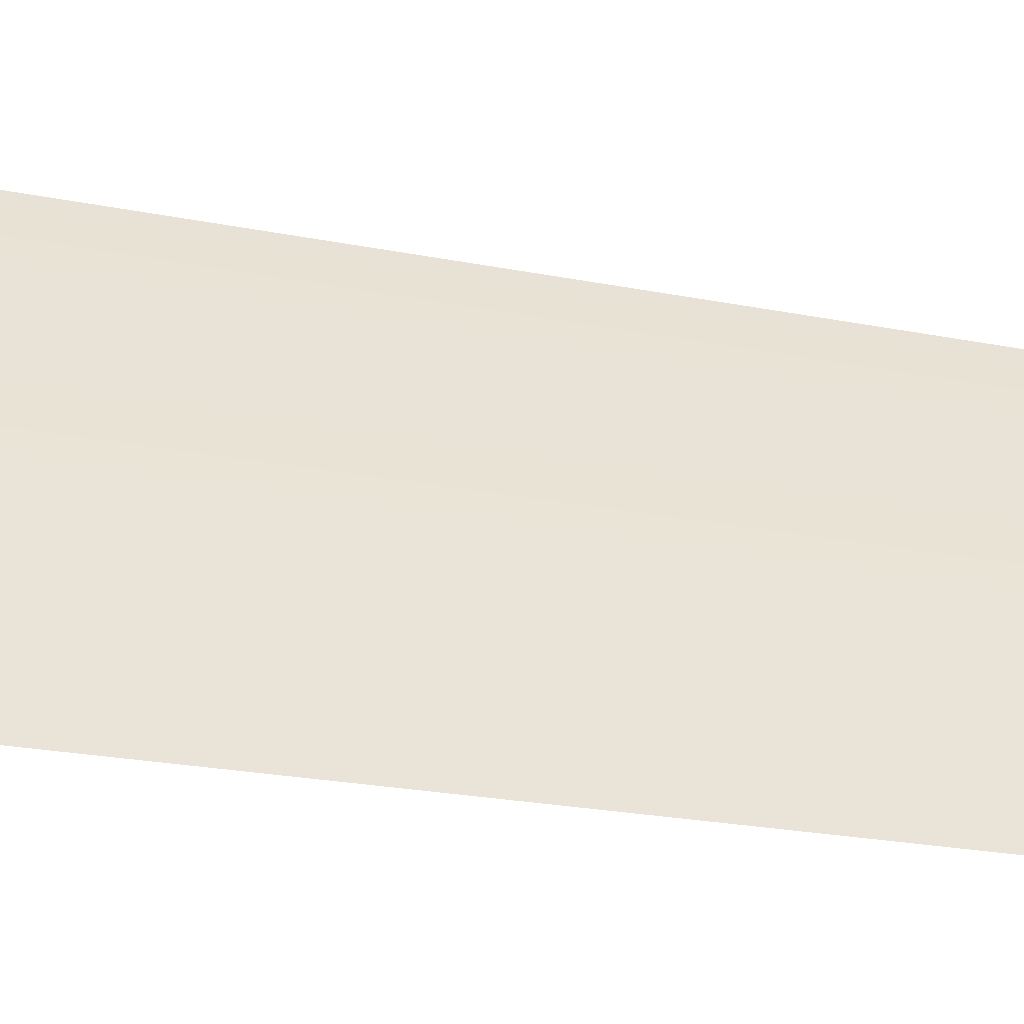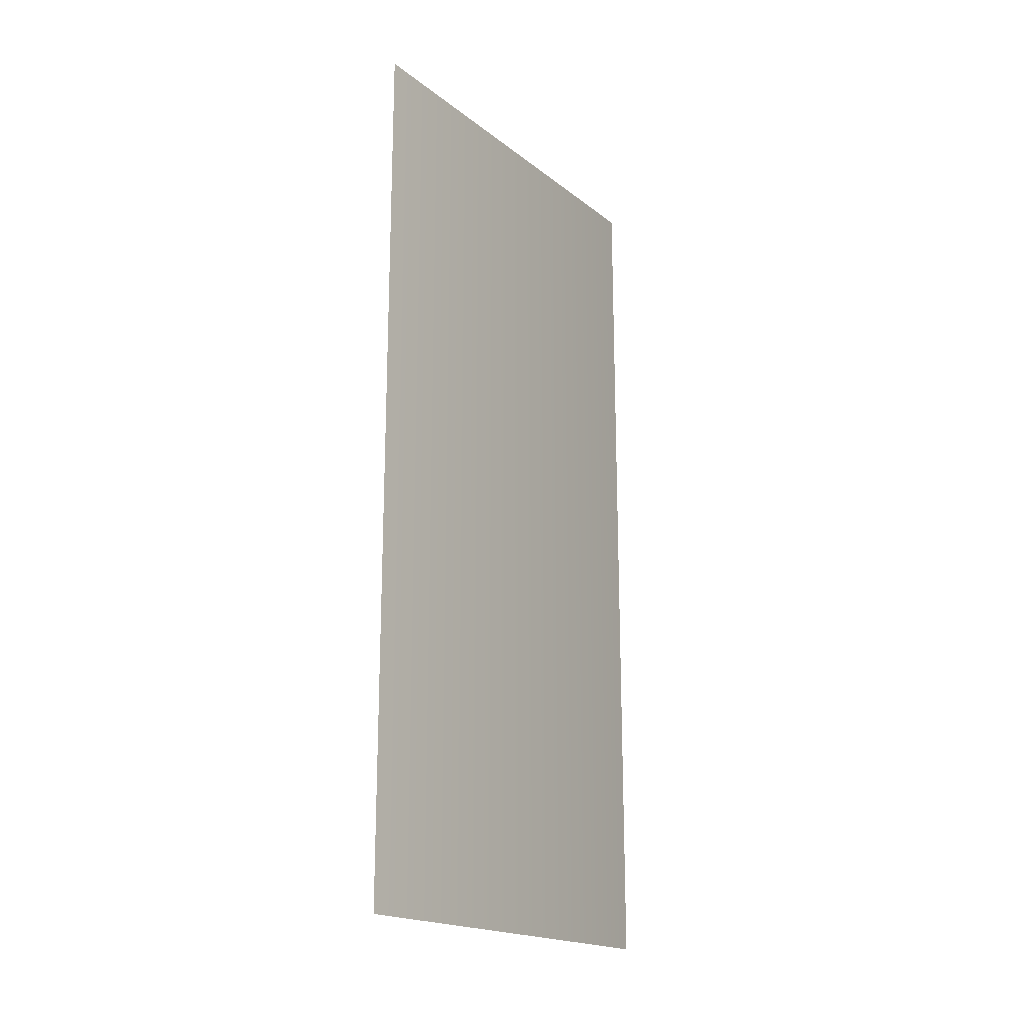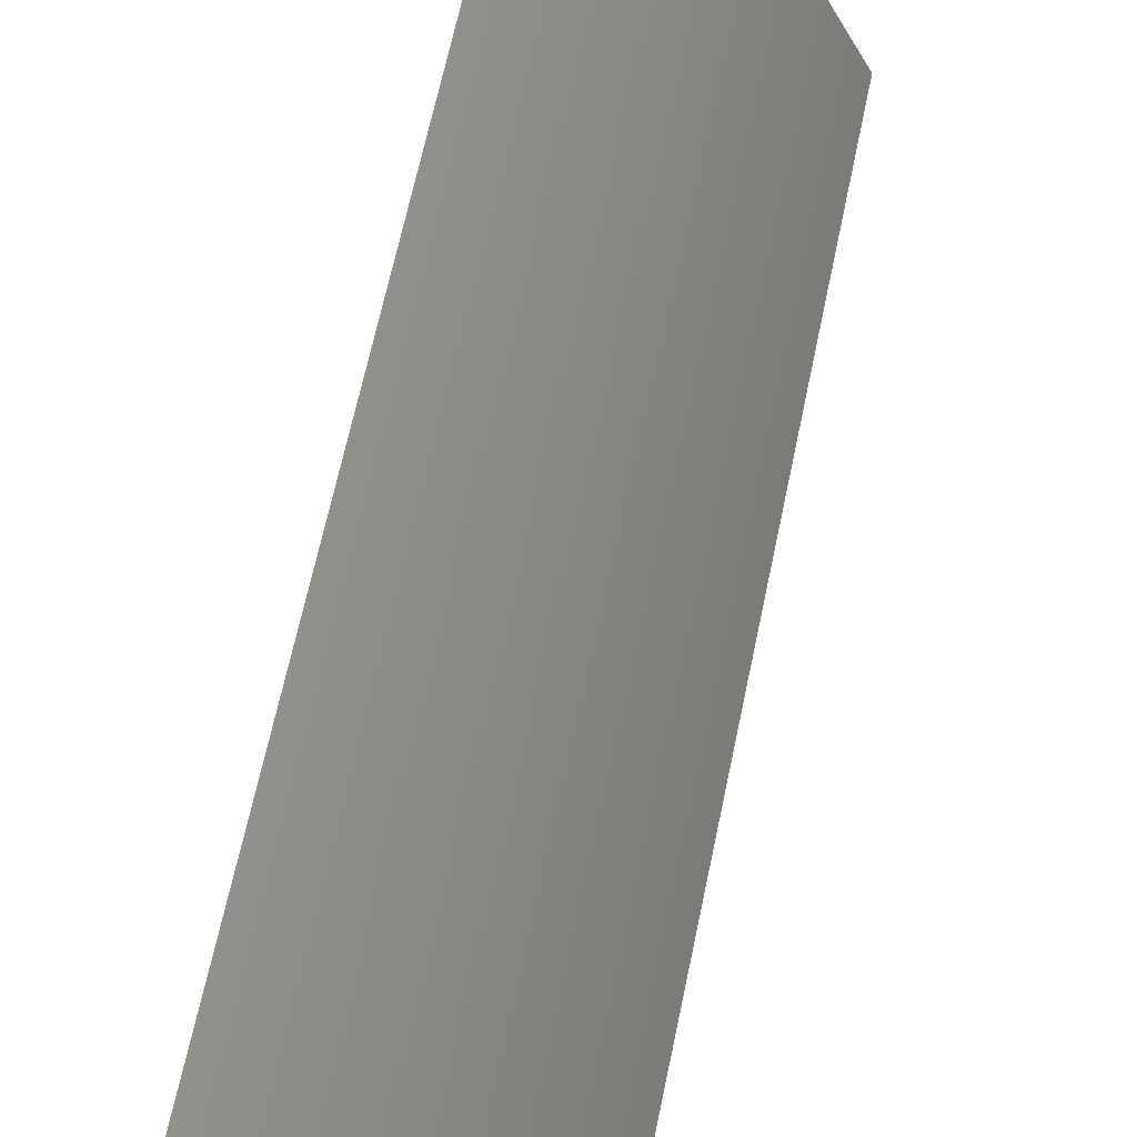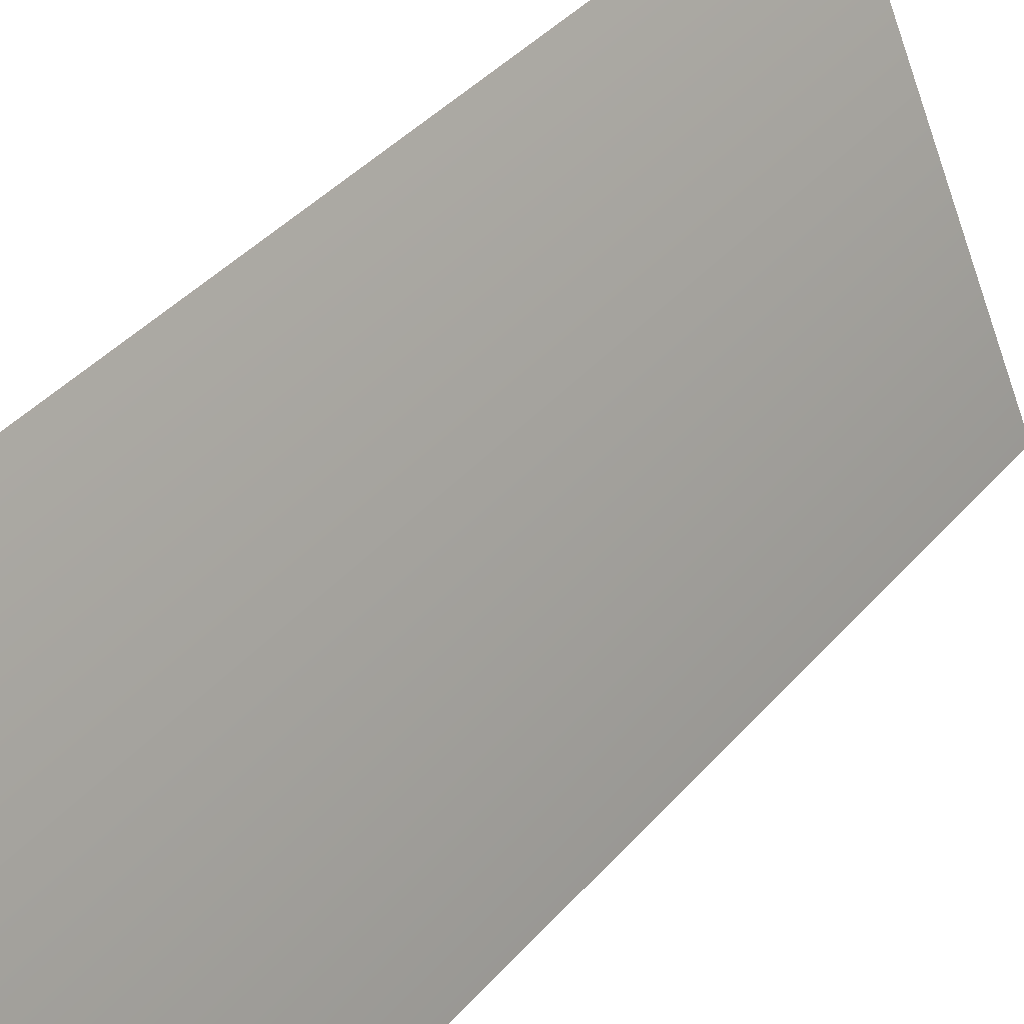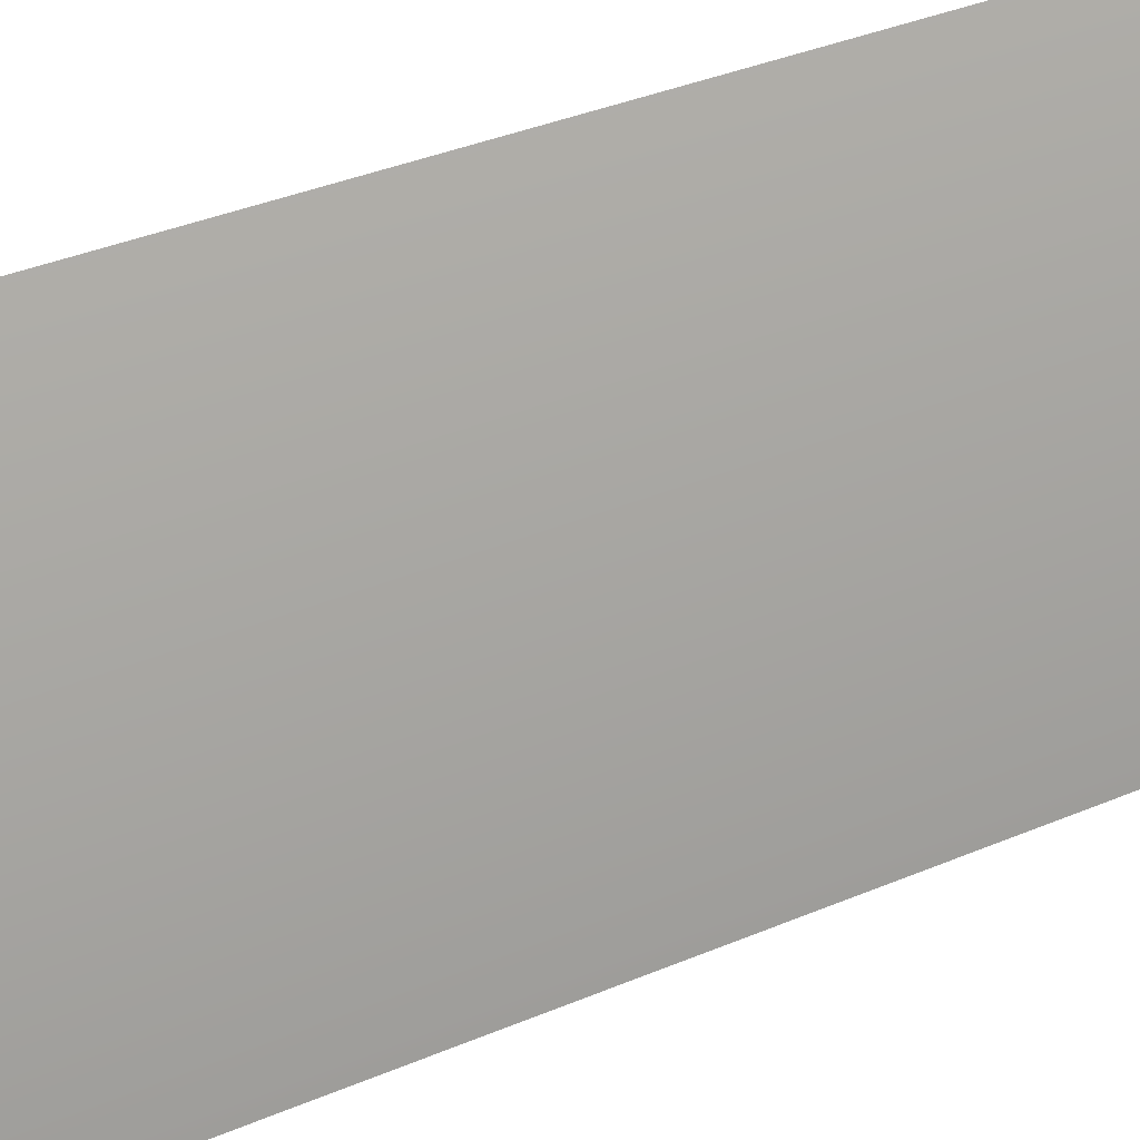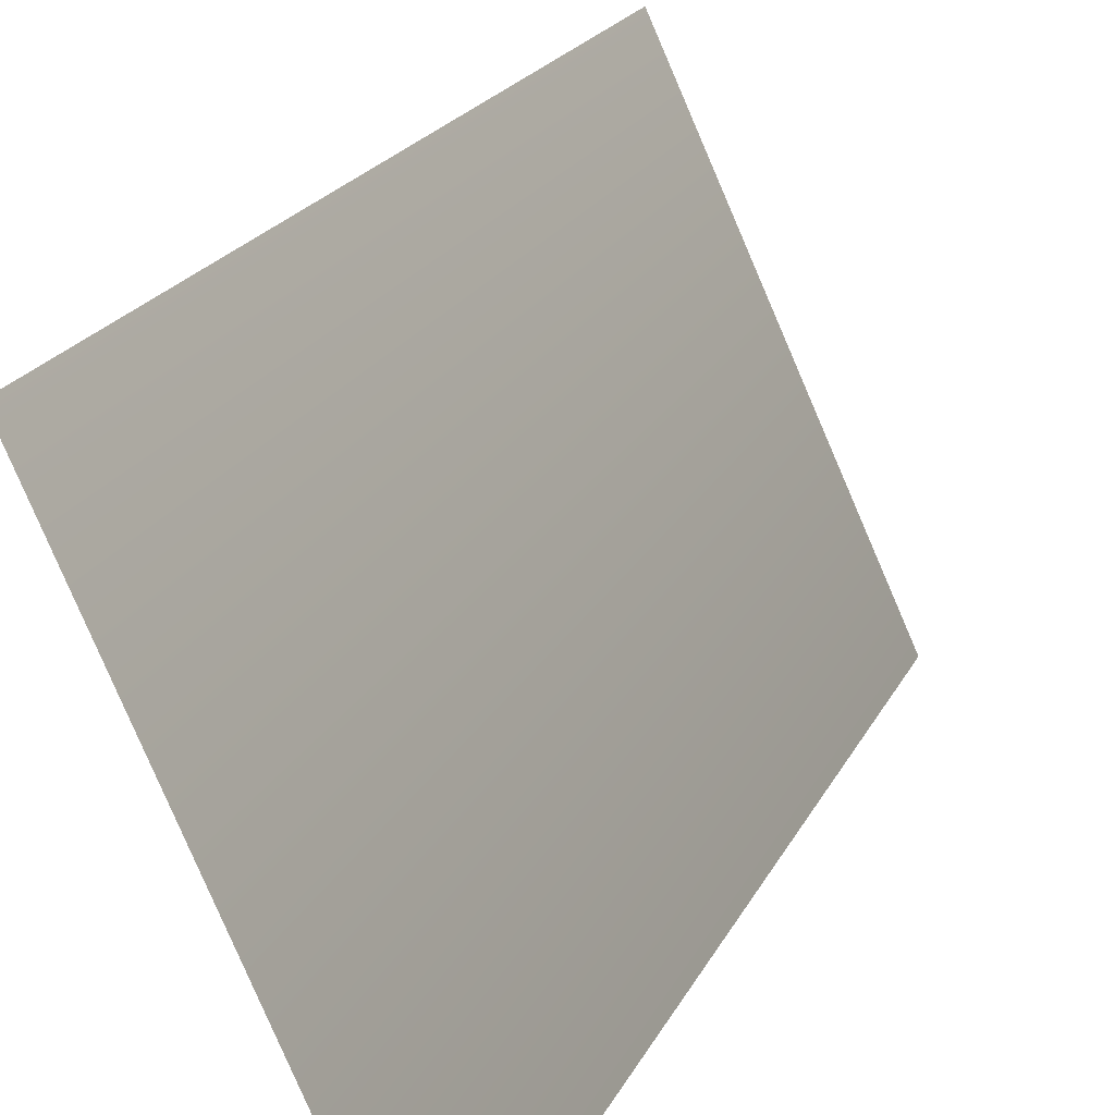
<metadata>
{"format":"obj","ext":"obj","renderer":"f3d","projection":"perspective","resolution":1024,"background":"white","views":[{"elev":-23.0,"azim":-108.9,"up":"+Y"},{"elev":-18.9,"azim":-169.3,"up":"+Z"},{"elev":64.4,"azim":-168.3,"up":"+Y"},{"elev":40.2,"azim":-143.3,"up":"+Y"},{"elev":38.0,"azim":-118.1,"up":"+Y"},{"elev":18.6,"azim":-161.9,"up":"+Y"}]}
</metadata>
<code>
o mesh50/mesh50-geometry/material_2/component_15#mesh50-geometry
v -0.2552 0.06003 0.6867
v -0.2201 0.137 0.6867
v -0.2552 0.06003 0.8601
v -0.2201 0.137 0.8601
v -0.2552 0.06003 0.8601
v -0.2201 0.137 0.6867
v -0.2552 0.06003 0.8601
v -0.2201 0.137 0.6867
v -0.2552 0.06003 0.6867
v -0.2201 0.137 0.6867
v -0.2552 0.06003 0.8601
v -0.2201 0.137 0.8601
f 1 2 3
f 4 5 6
f 7 8 9
f 10 11 12

</code>
